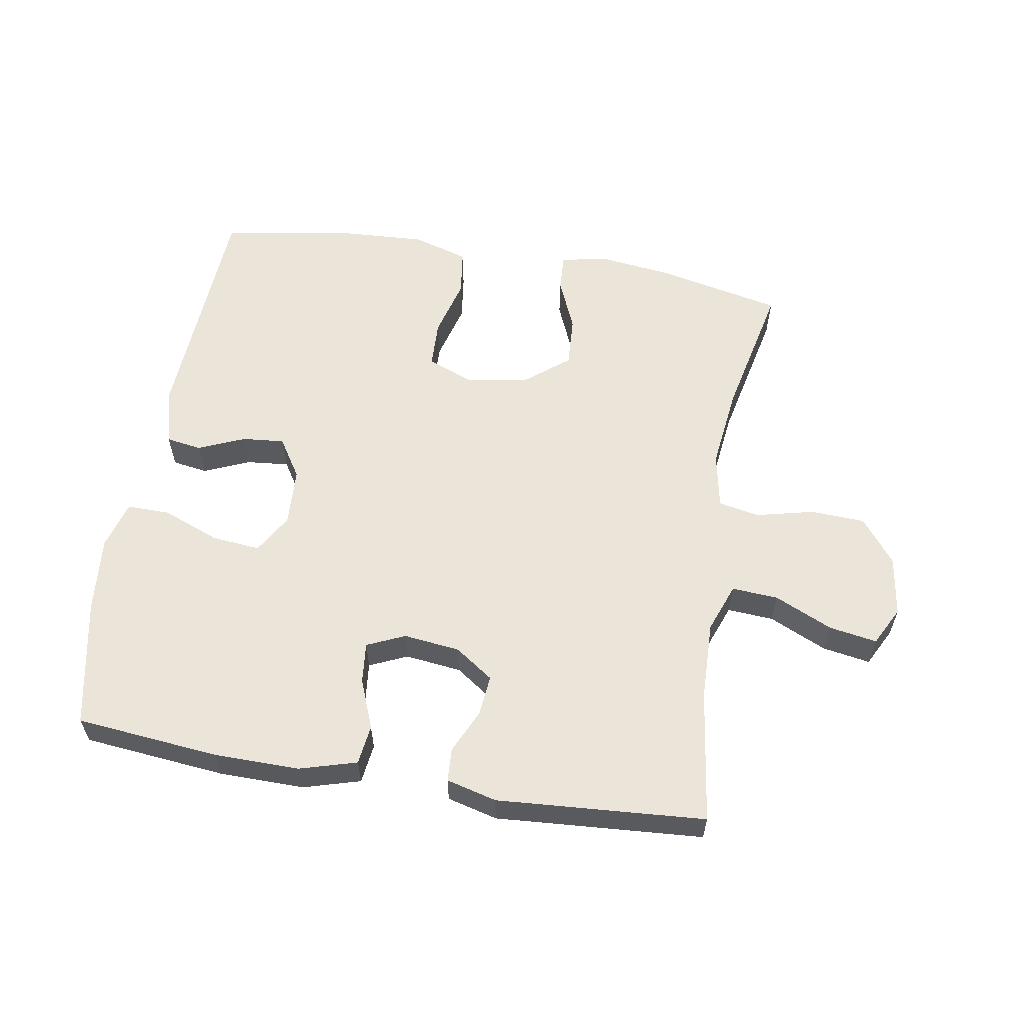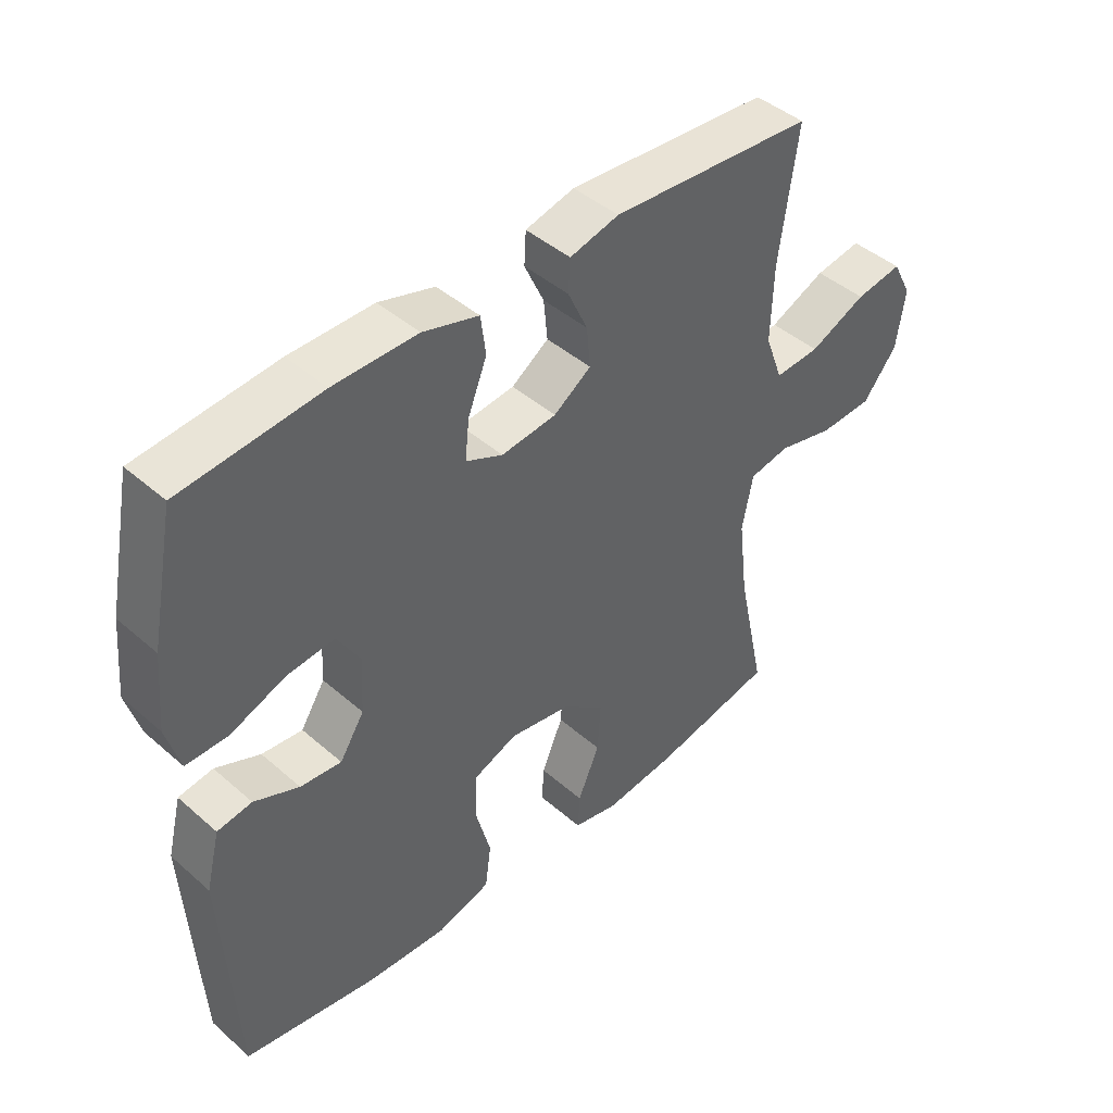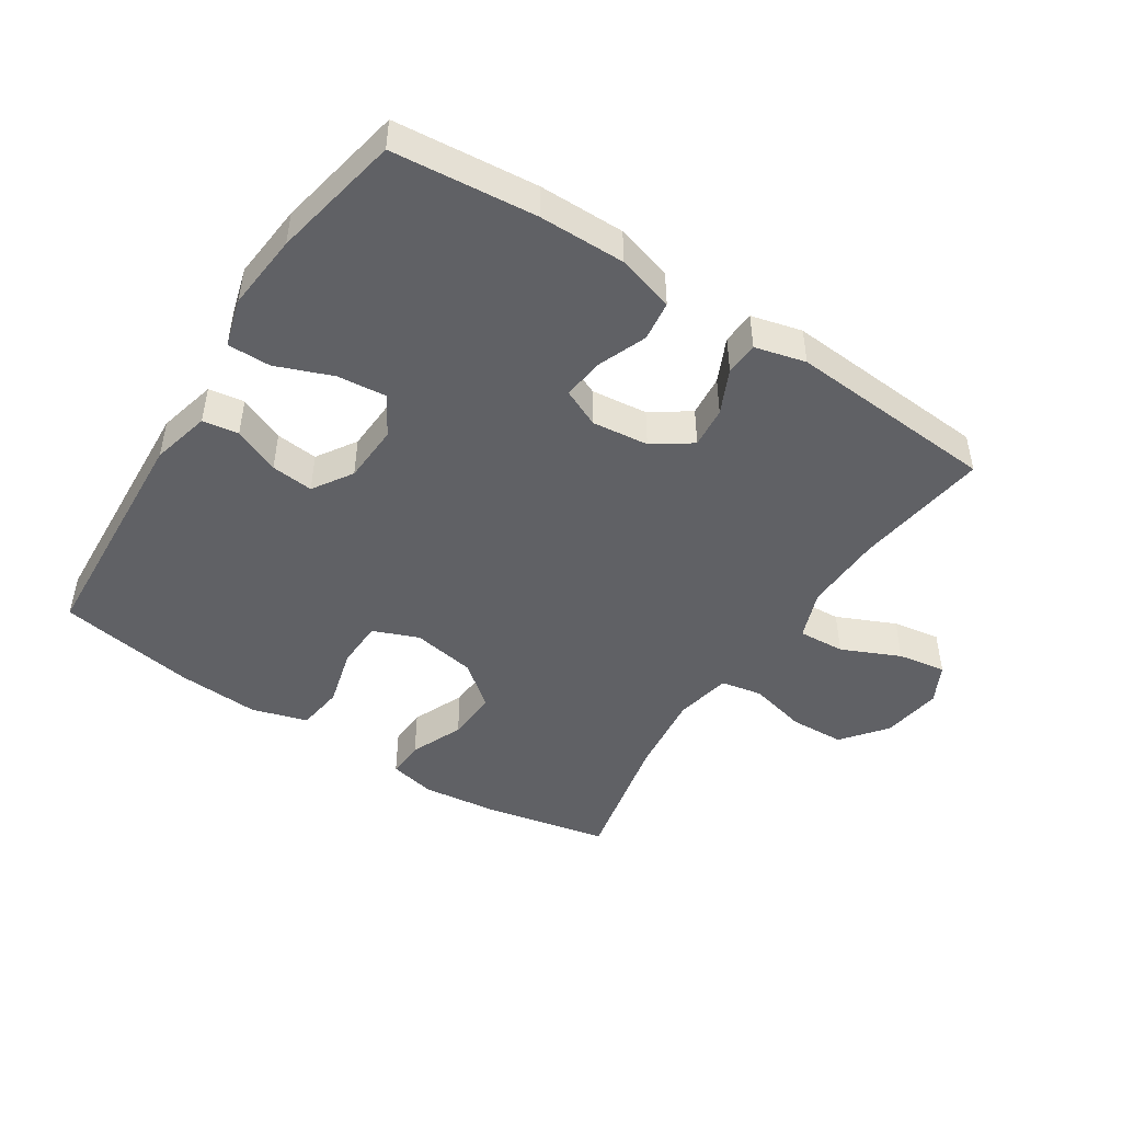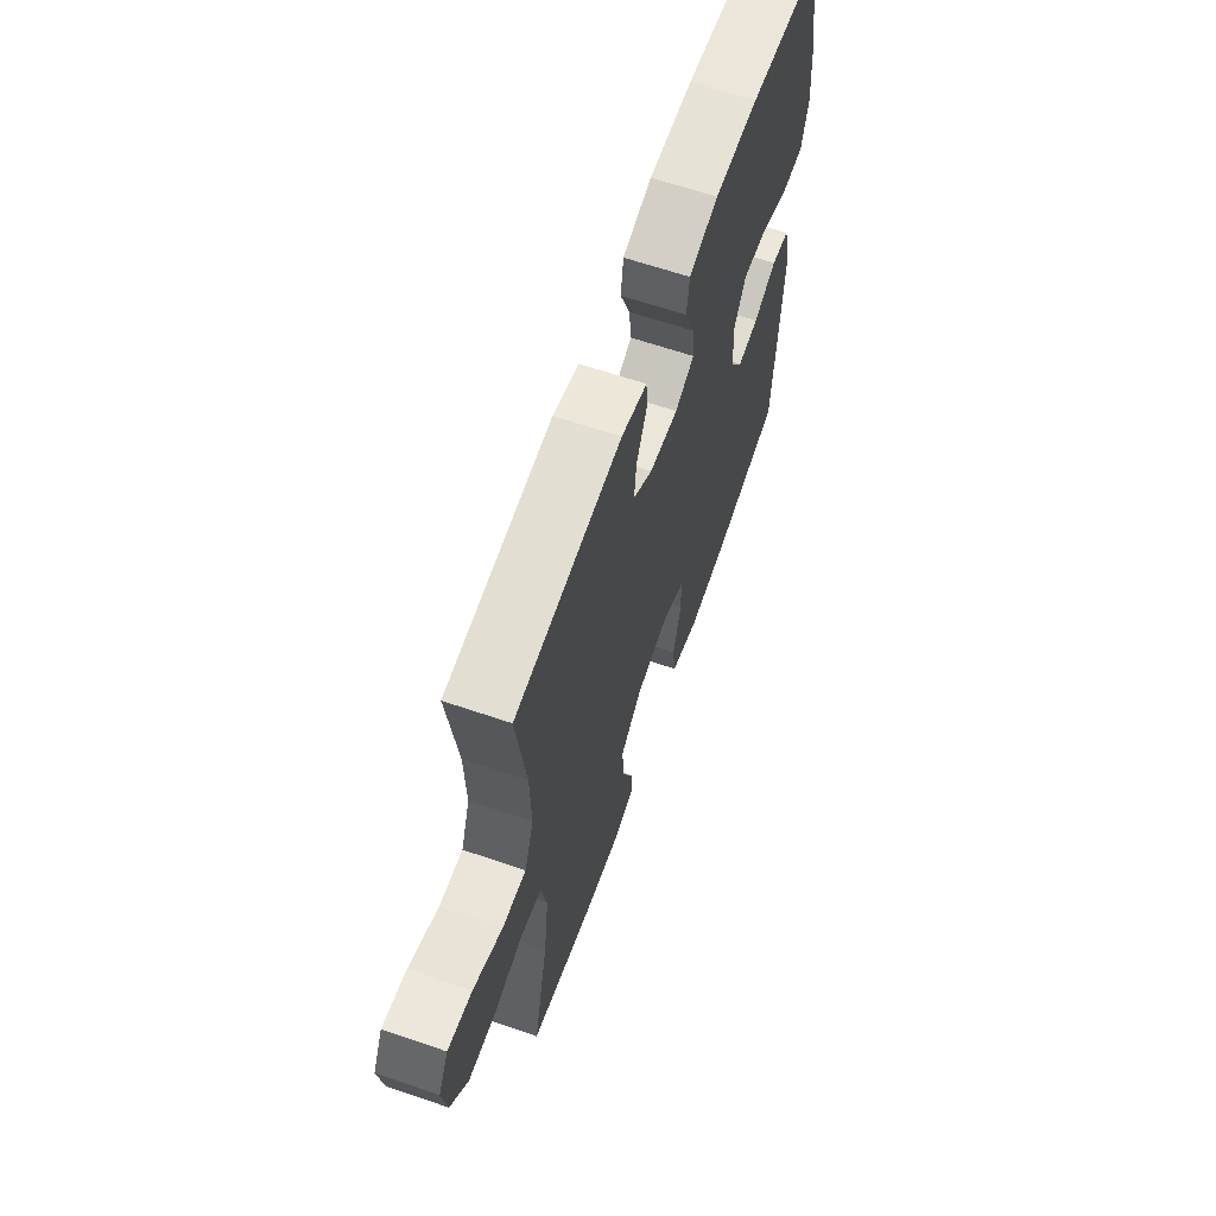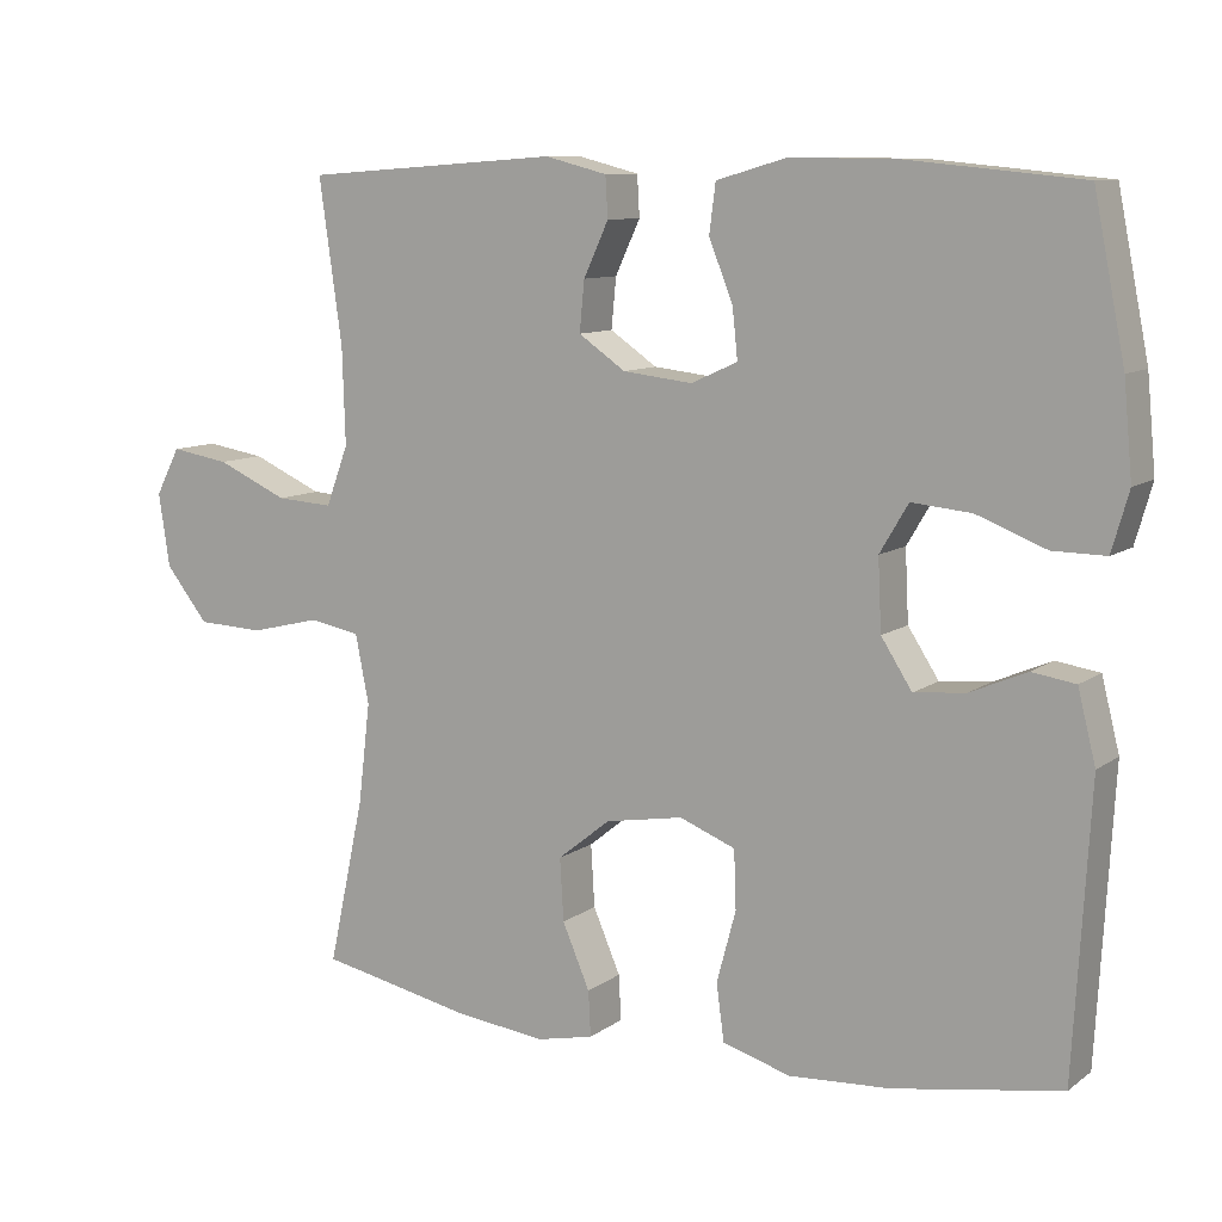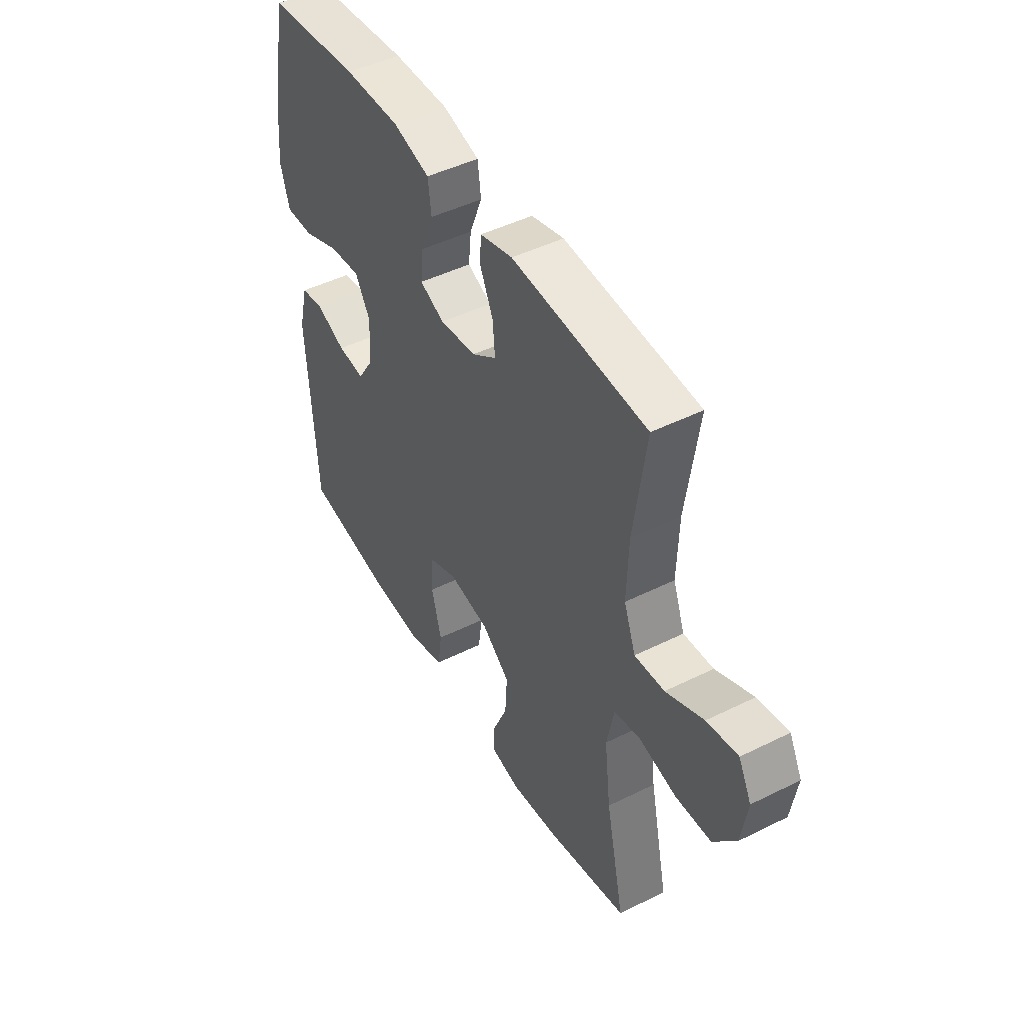
<metadata>
{"format":"obj","ext":"obj","renderer":"f3d","projection":"perspective","resolution":1024,"background":"white","views":[{"elev":59.2,"azim":9.6,"up":"+Y"},{"elev":43.9,"azim":-44.4,"up":"+Z"},{"elev":-47.4,"azim":-33.0,"up":"+Y"},{"elev":63.5,"azim":109.1,"up":"+Z"},{"elev":9.7,"azim":-150.0,"up":"+Z"},{"elev":46.6,"azim":60.5,"up":"+Z"}]}
</metadata>
<code>
o path382_path382.001
v -0.5667 0.0375 0.2981
v -0.5778 0.0375 0.1784
v -0.5561 0.0375 0.1025
v -0.4882 0.0375 0.1033
v -0.3989 0.0375 0.1381
v -0.3223 0.0375 0.1454
v -0.2858 0.0375 0.0838
v -0.2903 0.0375 -0.007554
v -0.33 0.0375 -0.06938
v -0.3962 0.0375 -0.06297
v -0.4689 0.0375 -0.03199
v -0.5249 0.0375 -0.04065
v -0.5478 0.0375 -0.1329
v -0.5266 0.0375 -0.502
v -0.3114 0.0375 -0.5373
v -0.1816 0.0375 -0.5447
v -0.09466 0.0375 -0.5183
v -0.08484 0.0375 -0.4457
v -0.1095 0.0375 -0.3536
v -0.1068 0.0375 -0.2788
v -0.03532 0.0375 -0.2503
v 0.06462 0.0375 -0.2673
v 0.1323 0.0375 -0.3216
v 0.1275 0.0375 -0.4016
v 0.09228 0.0375 -0.484
v 0.08924 0.0375 -0.5422
v 0.162 0.0375 -0.5577
v 0.2784 0.0375 -0.5437
v 0.4753 0.0375 -0.502
v 0.4292 0.0375 -0.2883
v 0.4139 0.0375 -0.1589
v 0.4314 0.0375 -0.07106
v 0.4962 0.0375 -0.05854
v 0.5868 0.0375 -0.08031
v 0.6727 0.0375 -0.0766
v 0.7275 0.0375 -0.007552
v 0.7419 0.0375 0.08708
v 0.7106 0.0375 0.1476
v 0.6351 0.0375 0.1352
v 0.5436 0.0375 0.09414
v 0.4708 0.0375 0.08948
v 0.4421 0.0375 0.1664
v 0.4459 0.0375 0.2901
v 0.4753 0.0375 0.4997
v 0.1473 0.0375 0.5232
v 0.06776 0.0375 0.5028
v 0.06481 0.0375 0.4507
v 0.09668 0.0375 0.3818
v 0.1029 0.0375 0.3174
v 0.04259 0.0375 0.2759
v -0.04625 0.0375 0.2656
v -0.106 0.0375 0.2925
v -0.09923 0.0375 0.3564
v -0.06851 0.0375 0.4342
v -0.07661 0.0375 0.4967
v -0.1665 0.0375 0.5227
v -0.3017 0.0375 0.5215
v -0.5266 0.0375 0.4997
v -0.5667 -0.0375 0.2981
v -0.5778 -0.0375 0.1784
v -0.5561 -0.0375 0.1025
v -0.4882 -0.0375 0.1033
v -0.3989 -0.0375 0.1381
v -0.3223 -0.0375 0.1454
v -0.2858 -0.0375 0.0838
v -0.2903 -0.0375 -0.007554
v -0.33 -0.0375 -0.06938
v -0.3962 -0.0375 -0.06297
v -0.4689 -0.0375 -0.03199
v -0.5249 -0.0375 -0.04065
v -0.5478 -0.0375 -0.1329
v -0.5266 -0.0375 -0.502
v -0.3114 -0.0375 -0.5373
v -0.1816 -0.0375 -0.5447
v -0.09466 -0.0375 -0.5183
v -0.08484 -0.0375 -0.4457
v -0.1095 -0.0375 -0.3536
v -0.1068 -0.0375 -0.2788
v -0.03532 -0.0375 -0.2503
v 0.06462 -0.0375 -0.2673
v 0.1323 -0.0375 -0.3216
v 0.1275 -0.0375 -0.4016
v 0.09228 -0.0375 -0.484
v 0.08924 -0.0375 -0.5422
v 0.162 -0.0375 -0.5577
v 0.2784 -0.0375 -0.5437
v 0.4753 -0.0375 -0.502
v 0.4292 -0.0375 -0.2883
v 0.4139 -0.0375 -0.1589
v 0.4314 -0.0375 -0.07106
v 0.4962 -0.0375 -0.05854
v 0.5868 -0.0375 -0.08031
v 0.6727 -0.0375 -0.0766
v 0.7275 -0.0375 -0.007552
v 0.7419 -0.0375 0.08708
v 0.7106 -0.0375 0.1476
v 0.6351 -0.0375 0.1352
v 0.5436 -0.0375 0.09414
v 0.4708 -0.0375 0.08948
v 0.4421 -0.0375 0.1664
v 0.4459 -0.0375 0.2901
v 0.4753 -0.0375 0.4997
v 0.1473 -0.0375 0.5232
v 0.06776 -0.0375 0.5028
v 0.06481 -0.0375 0.4507
v 0.09668 -0.0375 0.3818
v 0.1029 -0.0375 0.3174
v 0.04259 -0.0375 0.2759
v -0.04625 -0.0375 0.2656
v -0.106 -0.0375 0.2925
v -0.09923 -0.0375 0.3564
v -0.06851 -0.0375 0.4342
v -0.07661 -0.0375 0.4967
v -0.1665 -0.0375 0.5227
v -0.3017 -0.0375 0.5215
v -0.5266 -0.0375 0.4997
v 0.1473 0.0375 0.5232
v 0.06776 0.0375 0.5028
v 0.06776 0.0375 0.5028
v -0.07661 0.0375 0.4967
v -0.07661 0.0375 0.4967
v -0.1665 0.0375 0.5227
v -0.3017 0.0375 0.5215
v 0.4753 0.0375 0.4997
v 0.4753 0.0375 0.4997
v 0.06481 0.0375 0.4507
v -0.5266 0.0375 0.4997
v -0.5266 0.0375 0.4997
v -0.06851 0.0375 0.4342
v 0.09668 0.0375 0.3818
v -0.09923 0.0375 0.3564
v -0.5667 0.0375 0.2981
v 0.4459 0.0375 0.2901
v 0.1029 0.0375 0.3174
v 0.1029 0.0375 0.3174
v -0.106 0.0375 0.2925
v -0.106 0.0375 0.2925
v 0.04259 0.0375 0.2759
v -0.5778 0.0375 0.1784
v -0.04625 0.0375 0.2656
v 0.4421 0.0375 0.1664
v -0.3989 0.0375 0.1381
v -0.3223 0.0375 0.1454
v -0.3223 0.0375 0.1454
v -0.5561 0.0375 0.1025
v -0.5561 0.0375 0.1025
v 0.4708 0.0375 0.08948
v 0.4708 0.0375 0.08948
v 0.7419 0.0375 0.08708
v 0.7106 0.0375 0.1476
v 0.7106 0.0375 0.1476
v 0.6351 0.0375 0.1352
v -0.2858 0.0375 0.0838
v -0.4882 0.0375 0.1033
v 0.5436 0.0375 0.09414
v 0.7275 0.0375 -0.007552
v -0.2903 0.0375 -0.007554
v 0.6727 0.0375 -0.0766
v -0.33 0.0375 -0.06938
v -0.33 0.0375 -0.06938
v -0.3962 0.0375 -0.06297
v -0.4689 0.0375 -0.03199
v -0.5249 0.0375 -0.04065
v -0.5249 0.0375 -0.04065
v -0.5478 0.0375 -0.1329
v 0.5868 0.0375 -0.08031
v 0.4962 0.0375 -0.05854
v 0.4314 0.0375 -0.07106
v 0.4314 0.0375 -0.07106
v 0.4139 0.0375 -0.1589
v 0.4292 0.0375 -0.2883
v -0.03532 0.0375 -0.2503
v 0.06462 0.0375 -0.2673
v -0.1068 0.0375 -0.2788
v -0.1068 0.0375 -0.2788
v 0.1323 0.0375 -0.3216
v -0.1095 0.0375 -0.3536
v 0.1275 0.0375 -0.4016
v -0.08484 0.0375 -0.4457
v 0.09228 0.0375 -0.484
v 0.4753 0.0375 -0.502
v 0.4753 0.0375 -0.502
v -0.09466 0.0375 -0.5183
v -0.09466 0.0375 -0.5183
v -0.5266 0.0375 -0.502
v -0.5266 0.0375 -0.502
v 0.08924 0.0375 -0.5422
v 0.08924 0.0375 -0.5422
v -0.1816 0.0375 -0.5447
v -0.3114 0.0375 -0.5373
v 0.2784 0.0375 -0.5437
v 0.162 0.0375 -0.5577
v 0.1473 -0.0375 0.5232
v 0.06776 -0.0375 0.5028
v 0.06776 -0.0375 0.5028
v -0.07661 -0.0375 0.4967
v -0.07661 -0.0375 0.4967
v -0.1665 -0.0375 0.5227
v -0.3017 -0.0375 0.5215
v 0.4753 -0.0375 0.4997
v 0.4753 -0.0375 0.4997
v 0.06481 -0.0375 0.4507
v -0.5266 -0.0375 0.4997
v -0.5266 -0.0375 0.4997
v -0.06851 -0.0375 0.4342
v 0.09668 -0.0375 0.3818
v -0.09923 -0.0375 0.3564
v -0.5667 -0.0375 0.2981
v 0.4459 -0.0375 0.2901
v 0.1029 -0.0375 0.3174
v 0.1029 -0.0375 0.3174
v -0.106 -0.0375 0.2925
v -0.106 -0.0375 0.2925
v 0.04259 -0.0375 0.2759
v -0.5778 -0.0375 0.1784
v -0.04625 -0.0375 0.2656
v 0.4421 -0.0375 0.1664
v -0.3989 -0.0375 0.1381
v -0.3223 -0.0375 0.1454
v -0.3223 -0.0375 0.1454
v -0.5561 -0.0375 0.1025
v -0.5561 -0.0375 0.1025
v 0.4708 -0.0375 0.08948
v 0.4708 -0.0375 0.08948
v 0.7419 -0.0375 0.08708
v 0.7106 -0.0375 0.1476
v 0.7106 -0.0375 0.1476
v 0.6351 -0.0375 0.1352
v -0.2858 -0.0375 0.0838
v -0.4882 -0.0375 0.1033
v 0.5436 -0.0375 0.09414
v 0.7275 -0.0375 -0.007552
v -0.2903 -0.0375 -0.007554
v 0.6727 -0.0375 -0.0766
v -0.33 -0.0375 -0.06938
v -0.33 -0.0375 -0.06938
v -0.3962 -0.0375 -0.06297
v -0.4689 -0.0375 -0.03199
v -0.5249 -0.0375 -0.04065
v -0.5249 -0.0375 -0.04065
v -0.5478 -0.0375 -0.1329
v 0.5868 -0.0375 -0.08031
v 0.4962 -0.0375 -0.05854
v 0.4314 -0.0375 -0.07106
v 0.4314 -0.0375 -0.07106
v 0.4139 -0.0375 -0.1589
v 0.4292 -0.0375 -0.2883
v -0.03532 -0.0375 -0.2503
v 0.06462 -0.0375 -0.2673
v -0.1068 -0.0375 -0.2788
v -0.1068 -0.0375 -0.2788
v 0.1323 -0.0375 -0.3216
v -0.1095 -0.0375 -0.3536
v 0.1275 -0.0375 -0.4016
v -0.08484 -0.0375 -0.4457
v 0.09228 -0.0375 -0.484
v 0.4753 -0.0375 -0.502
v 0.4753 -0.0375 -0.502
v -0.09466 -0.0375 -0.5183
v -0.09466 -0.0375 -0.5183
v -0.5266 -0.0375 -0.502
v -0.5266 -0.0375 -0.502
v 0.08924 -0.0375 -0.5422
v 0.08924 -0.0375 -0.5422
v -0.1816 -0.0375 -0.5447
v -0.3114 -0.0375 -0.5373
v 0.2784 -0.0375 -0.5437
v 0.162 -0.0375 -0.5577
f 202 193 194
f 221 230 215
f 193 206 209
f 212 229 216
f 206 193 202
f 198 207 205
f 248 249 214
f 228 225 226
f 228 232 225
f 208 219 199
f 247 267 257
f 247 254 267
f 218 215 230
f 232 231 242
f 199 207 198
f 242 231 243
f 233 248 216
f 193 209 200
f 249 244 214
f 266 241 261
f 254 247 252
f 233 250 248
f 232 242 234
f 216 248 214
f 209 210 217
f 223 243 231
f 253 265 255
f 267 254 268
f 219 229 212
f 256 268 254
f 219 208 218
f 214 244 217
f 246 252 247
f 229 233 216
f 244 243 223
f 203 208 199
f 252 246 249
f 214 217 210
f 235 250 233
f 266 235 241
f 241 235 237
f 199 212 207
f 198 205 196
f 217 244 223
f 249 246 244
f 199 219 212
f 238 241 237
f 210 209 206
f 250 266 253
f 239 241 238
f 265 253 266
f 250 235 266
f 263 268 256
f 259 255 265
f 215 218 208
f 231 232 228
f 45 119 195 103
f 121 56 114 197
f 56 57 115 114
f 125 45 103 201
f 46 47 105 104
f 57 128 204 115
f 54 55 113 112
f 47 48 106 105
f 53 54 112 111
f 58 1 59 116
f 43 44 102 101
f 48 135 211 106
f 137 53 111 213
f 49 50 108 107
f 1 2 60 59
f 51 52 110 109
f 42 43 101 100
f 50 51 109 108
f 5 144 220 63
f 2 146 222 60
f 148 42 100 224
f 37 151 227 95
f 38 39 97 96
f 6 7 65 64
f 4 5 63 62
f 3 4 62 61
f 39 40 98 97
f 40 41 99 98
f 36 37 95 94
f 7 8 66 65
f 35 36 94 93
f 8 160 236 66
f 10 11 69 68
f 11 164 240 69
f 12 13 71 70
f 34 35 93 92
f 33 34 92 91
f 169 33 91 245
f 9 10 68 67
f 31 32 90 89
f 30 31 89 88
f 21 22 80 79
f 175 21 79 251
f 22 23 81 80
f 19 20 78 77
f 23 24 82 81
f 18 19 77 76
f 24 25 83 82
f 182 30 88 258
f 184 18 76 260
f 13 186 262 71
f 25 188 264 83
f 16 17 75 74
f 15 16 74 73
f 14 15 73 72
f 28 29 87 86
f 27 28 86 85
f 26 27 85 84
f 126 118 117
f 145 139 154
f 117 133 130
f 136 140 153
f 130 126 117
f 122 129 131
f 172 138 173
f 152 150 149
f 152 149 156
f 132 123 143
f 171 181 191
f 171 191 178
f 142 154 139
f 156 166 155
f 123 122 131
f 166 167 155
f 157 140 172
f 117 124 133
f 173 138 168
f 190 185 165
f 178 176 171
f 157 172 174
f 156 158 166
f 140 138 172
f 133 141 134
f 147 155 167
f 177 179 189
f 191 192 178
f 143 136 153
f 180 178 192
f 143 142 132
f 138 141 168
f 170 171 176
f 153 140 157
f 168 147 167
f 127 123 132
f 176 173 170
f 138 134 141
f 159 157 174
f 190 165 159
f 165 161 159
f 123 131 136
f 122 120 129
f 141 147 168
f 173 168 170
f 123 136 143
f 162 161 165
f 134 130 133
f 174 177 190
f 163 162 165
f 189 190 177
f 174 190 159
f 187 180 192
f 183 189 179
f 139 132 142
f 155 152 156

</code>
